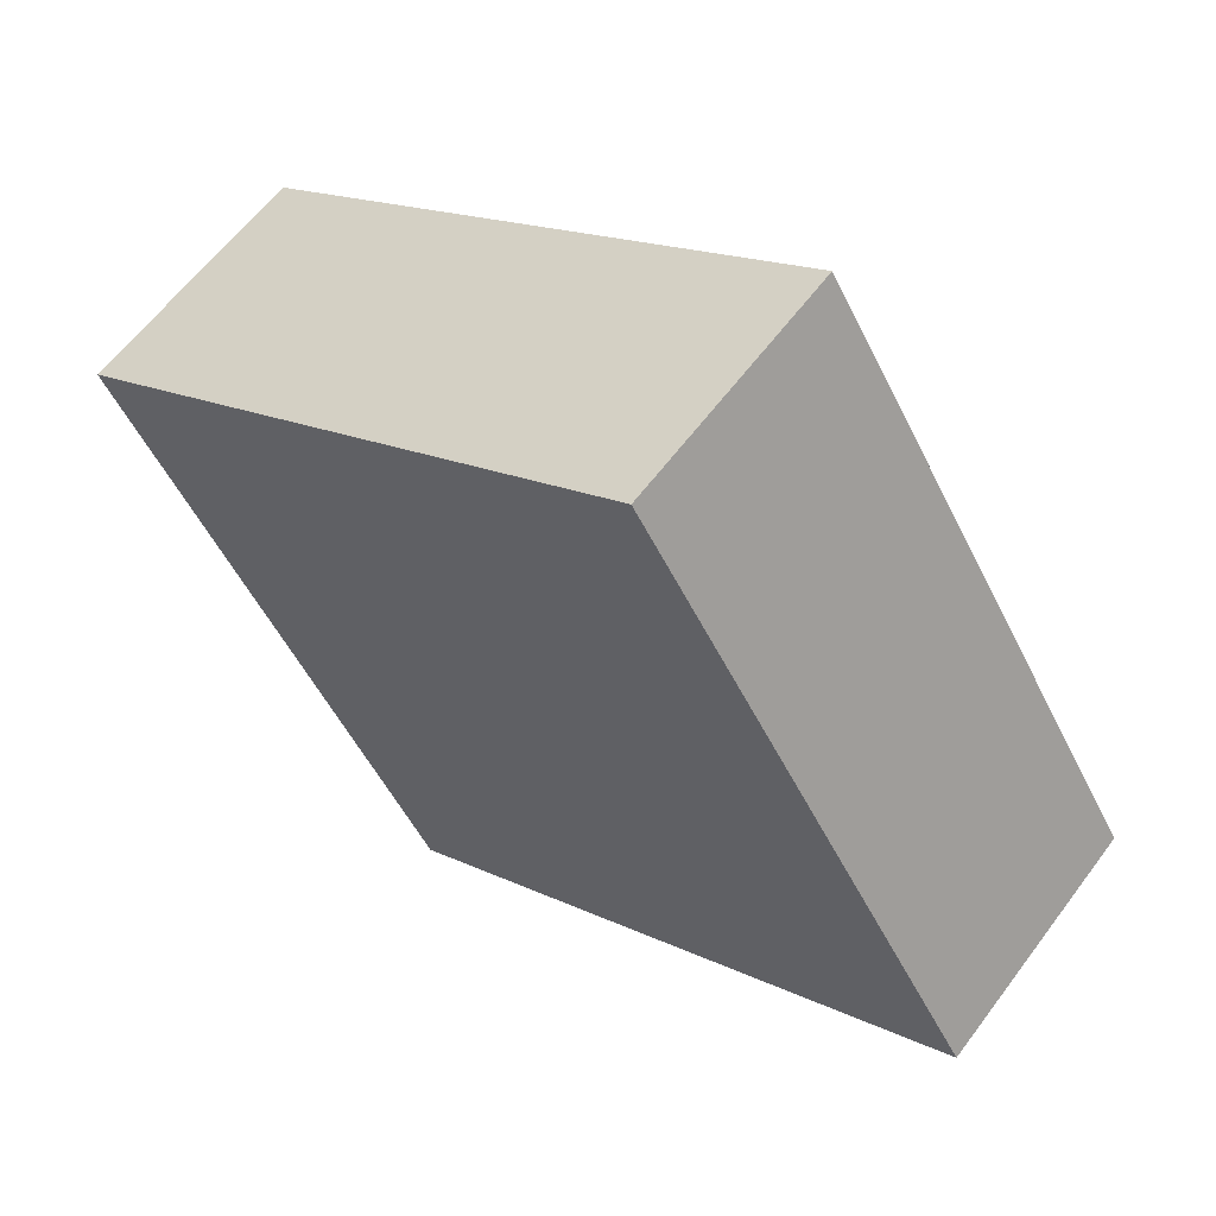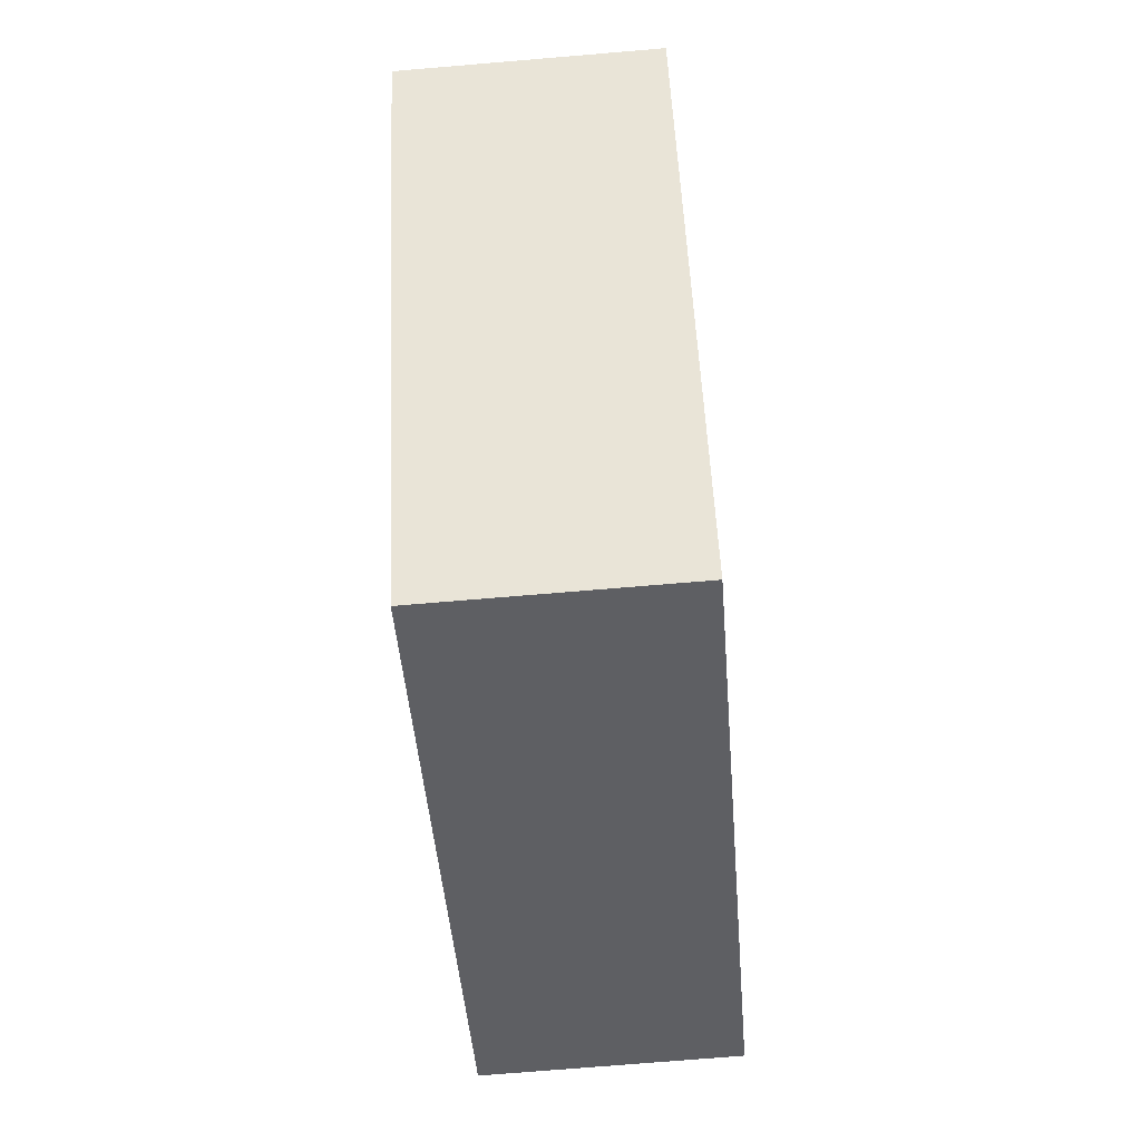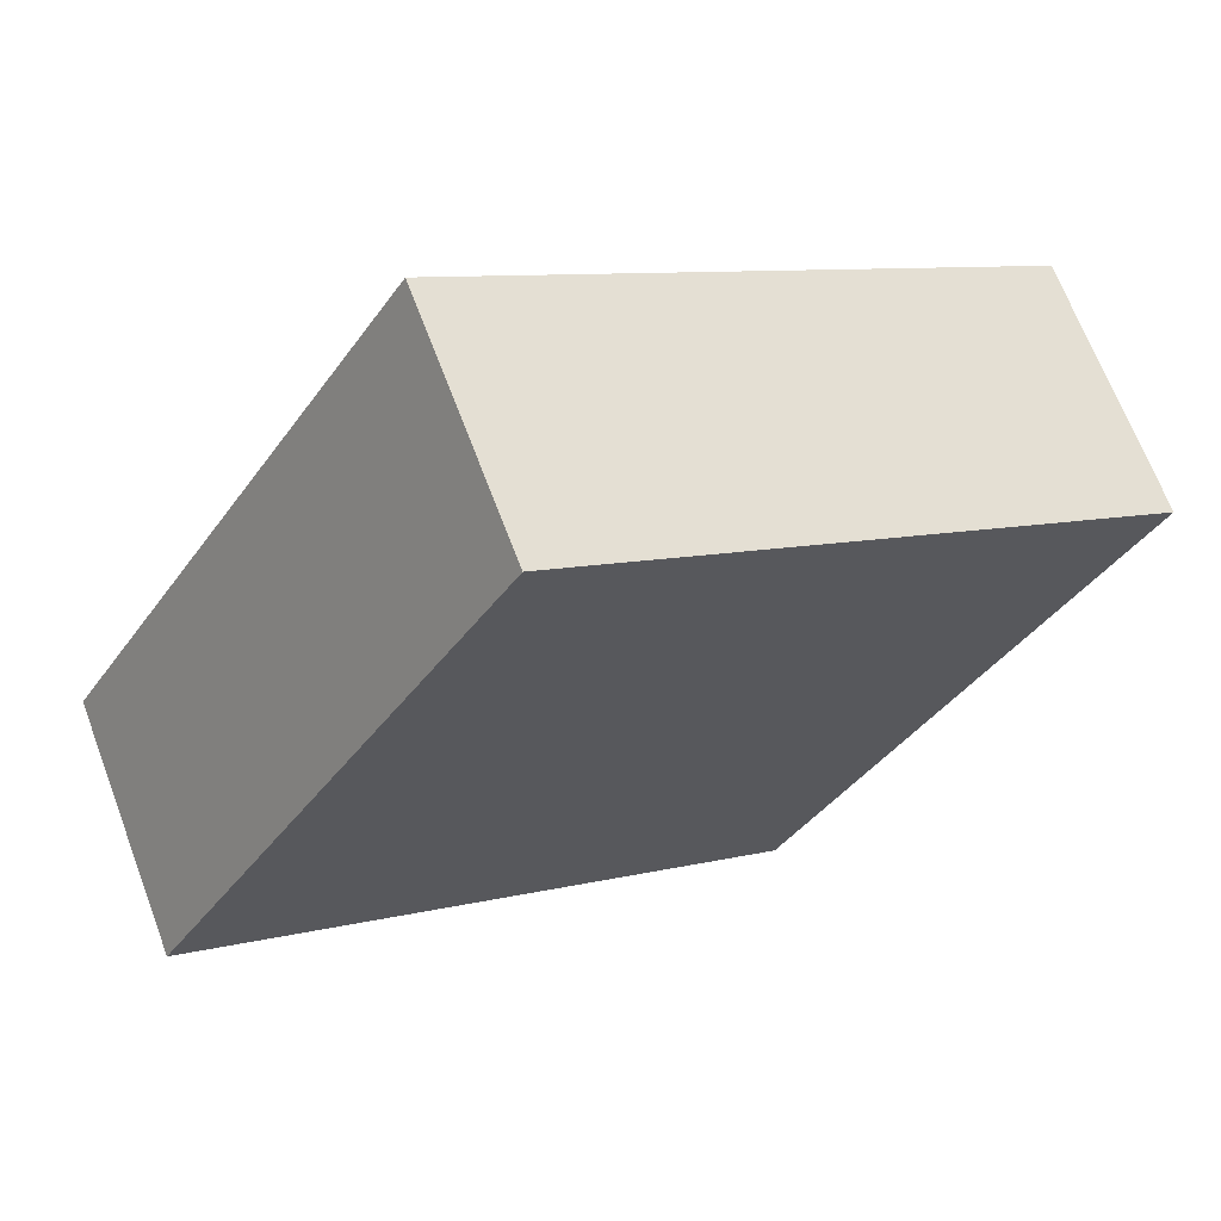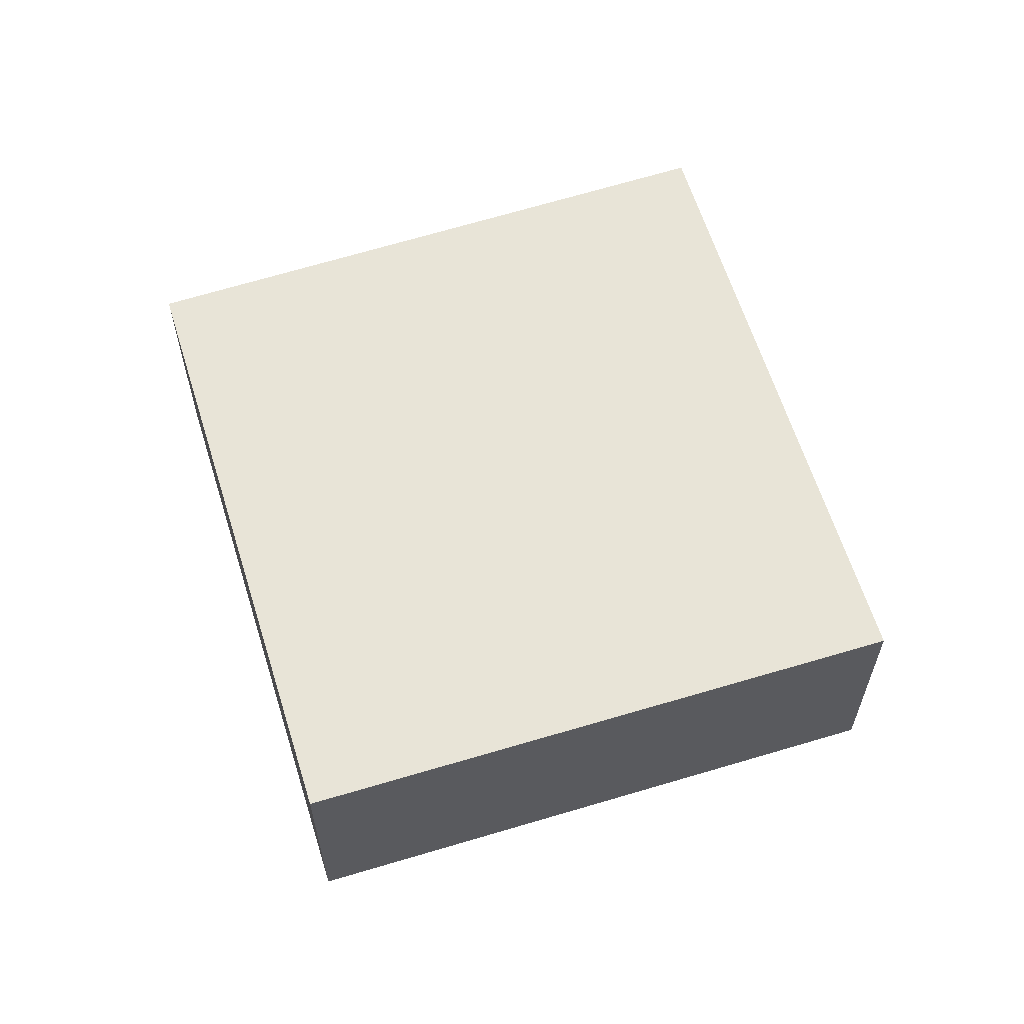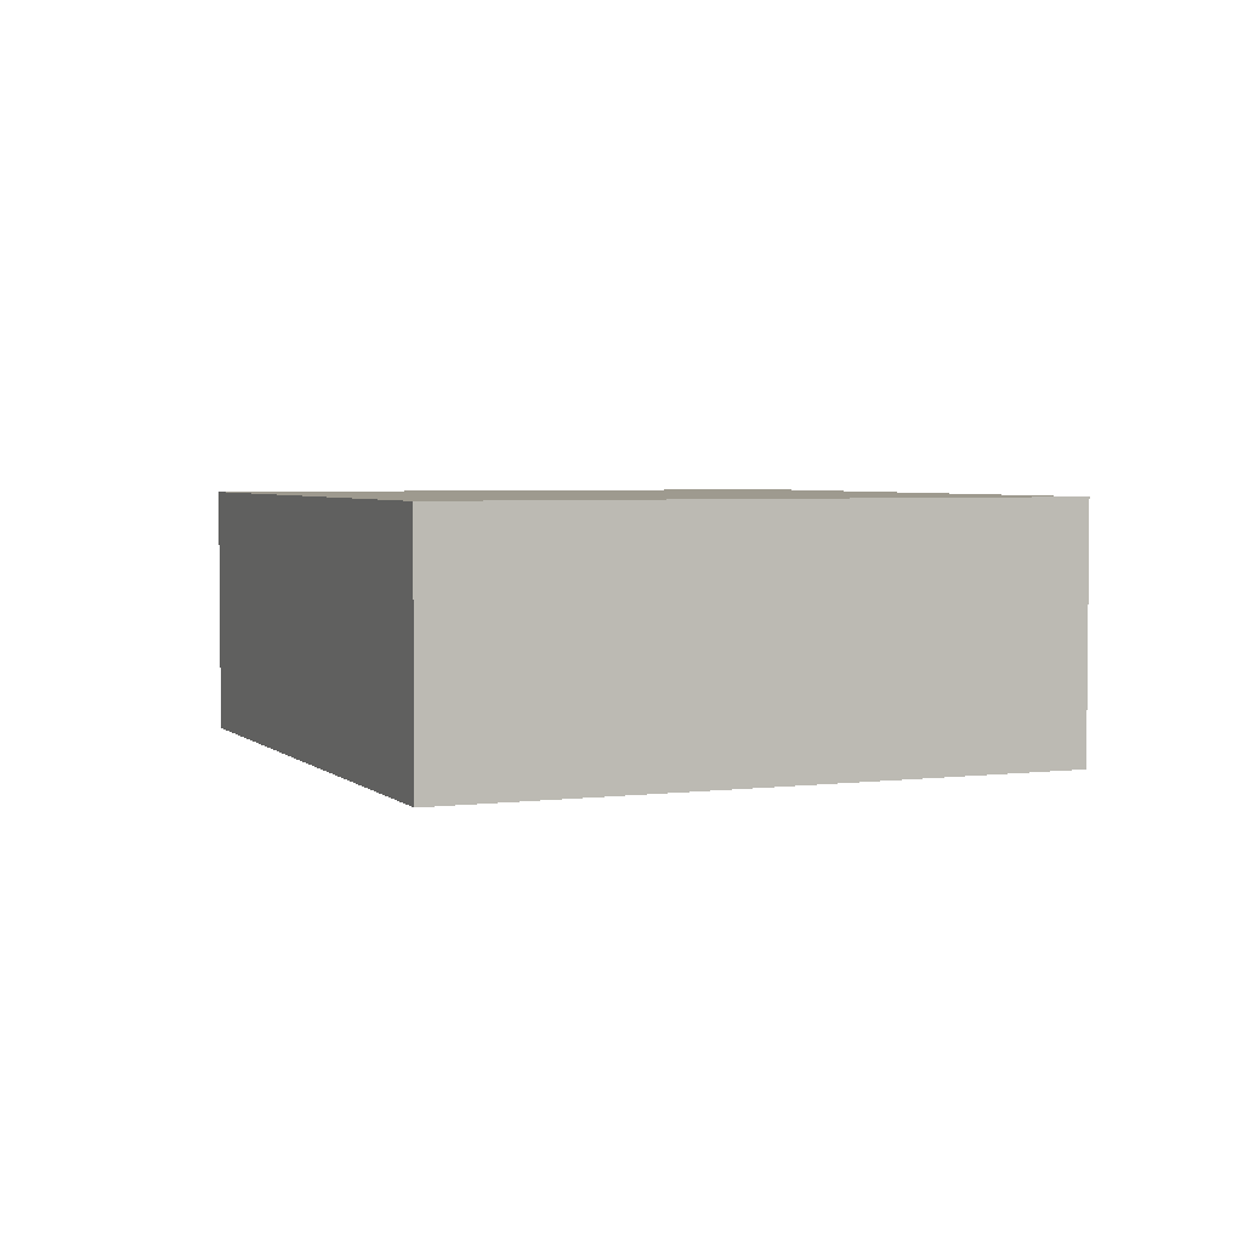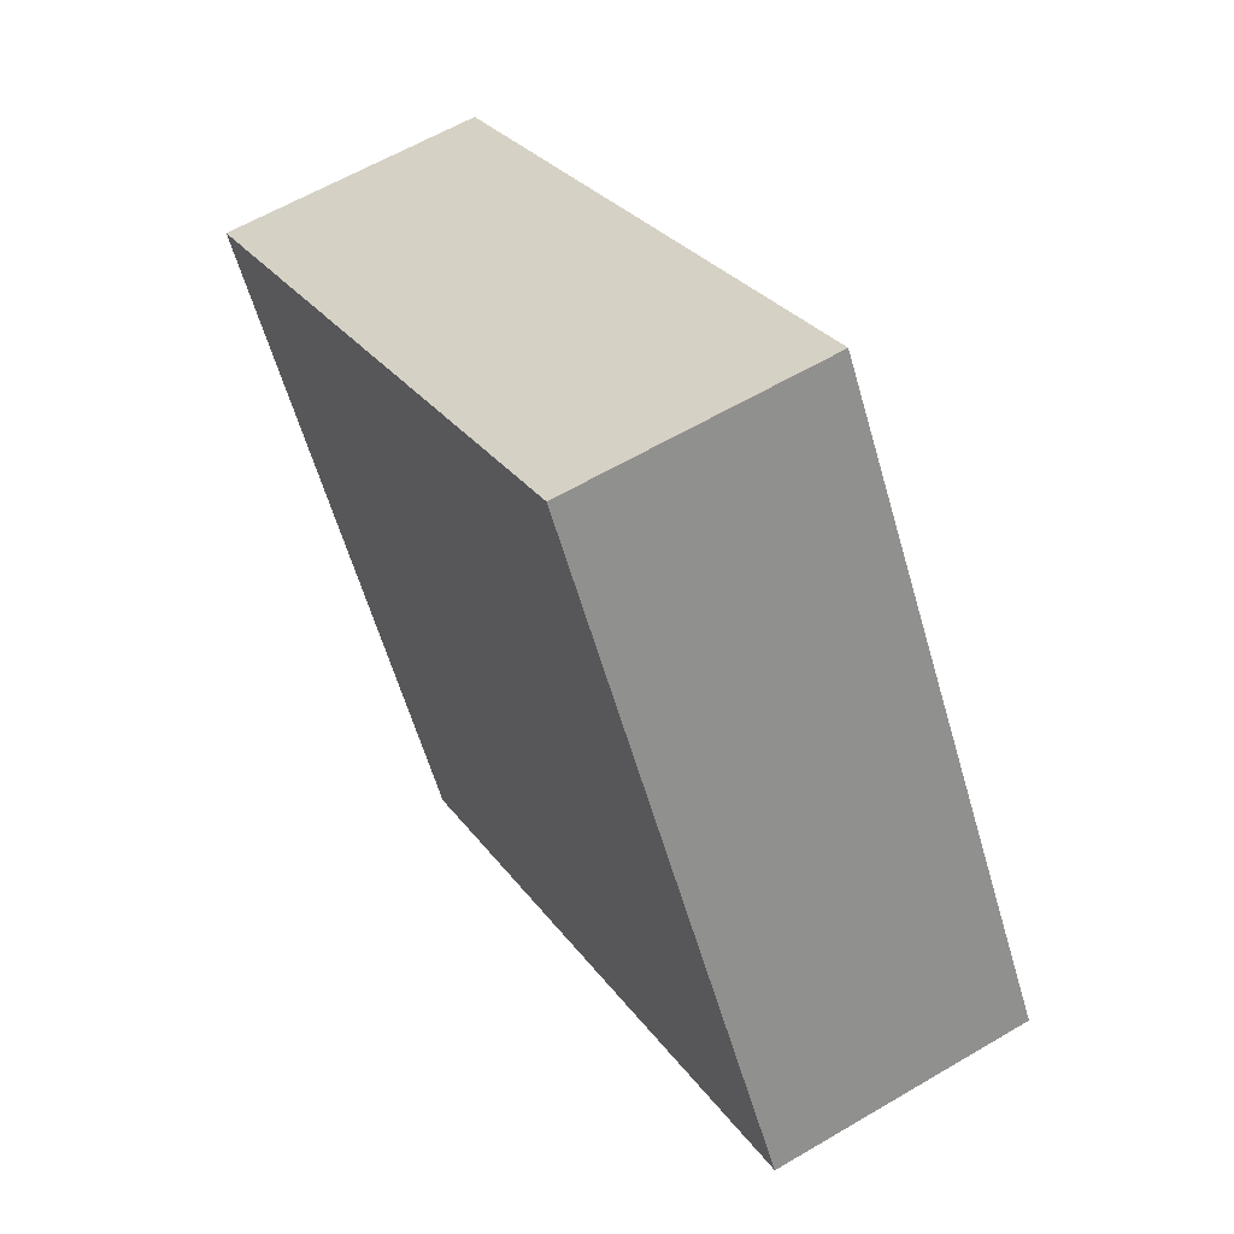
<metadata>
{"format":"obj","ext":"obj","renderer":"f3d","projection":"perspective","resolution":1024,"background":"white","views":[{"elev":60.7,"azim":-143.5,"up":"+Z"},{"elev":-72.1,"azim":94.8,"up":"+Z"},{"elev":67.4,"azim":-20.7,"up":"+Z"},{"elev":61.4,"azim":103.5,"up":"+Y"},{"elev":3.6,"azim":-81.9,"up":"+Y"},{"elev":60.5,"azim":-121.1,"up":"+Z"}]}
</metadata>
<code>
v  6.1 2.624 -3.578
v  3.582 2.624 5.806
v  9.531 2.624 2.251
v  0 2.624 1.607e-16
v  9.531 -1.378e-16 2.251
v  6.1 2.191e-16 -3.578
v  0 0 0
v  3.582 -3.555e-16 5.806
g defaultobject
f 1 2 3
f 2 1 4
f 5 1 3
f 1 5 6
f 6 4 1
f 4 6 7
f 7 2 4
f 2 7 8
f 8 3 2
f 3 8 5
f 5 7 6
f 7 5 8

</code>
